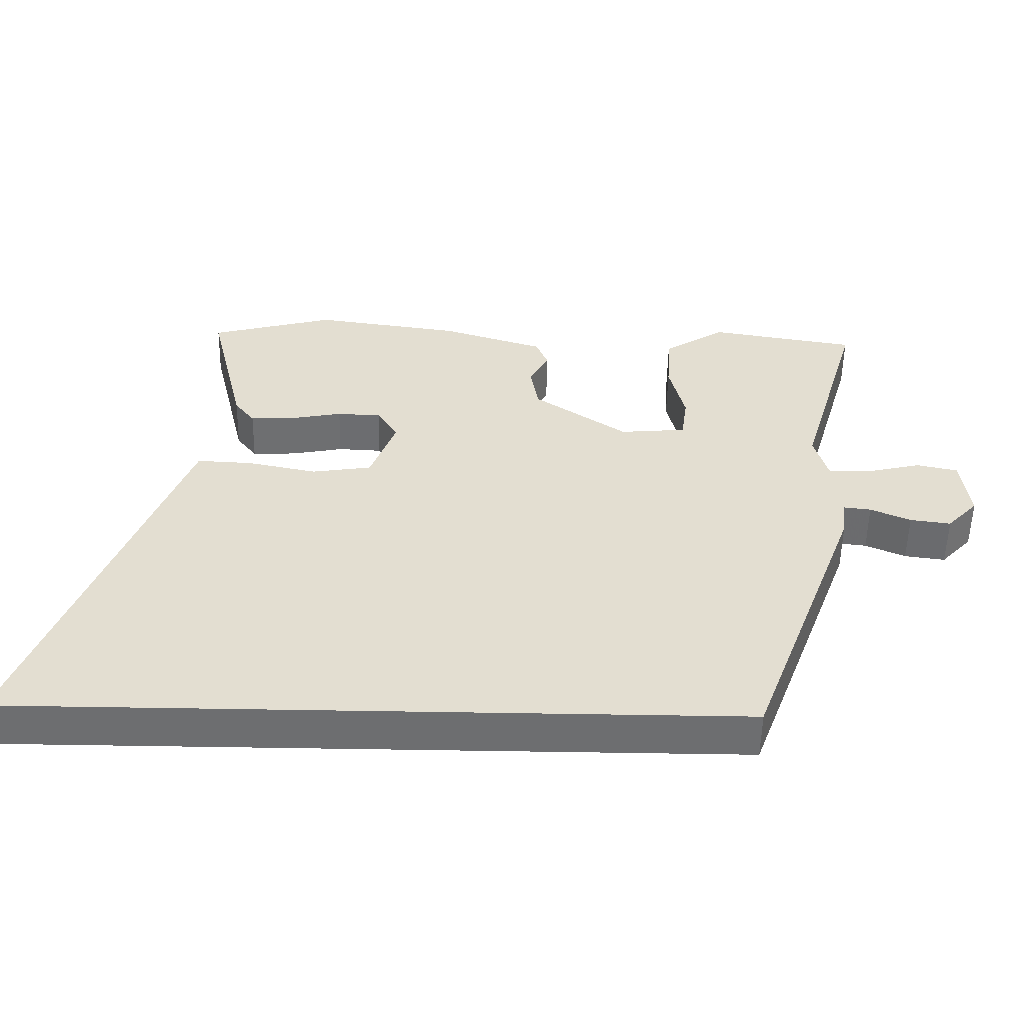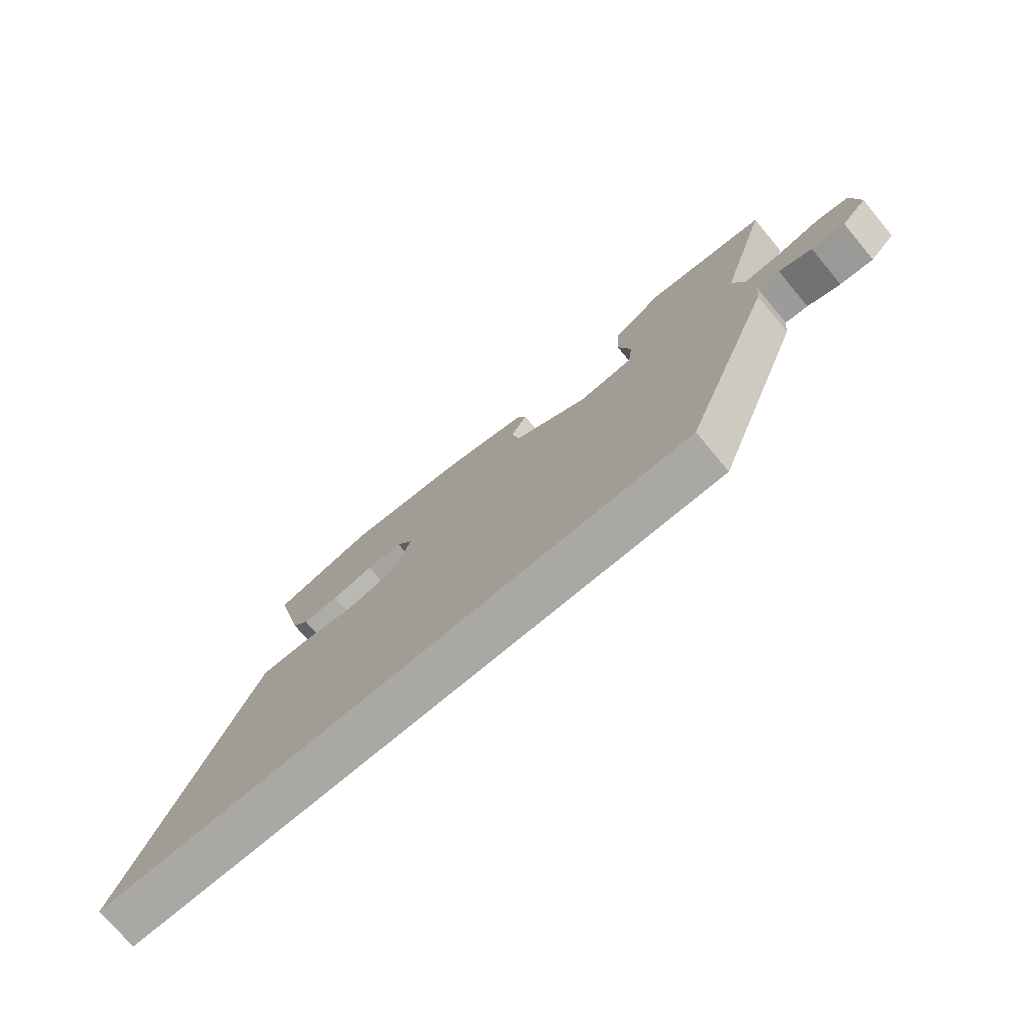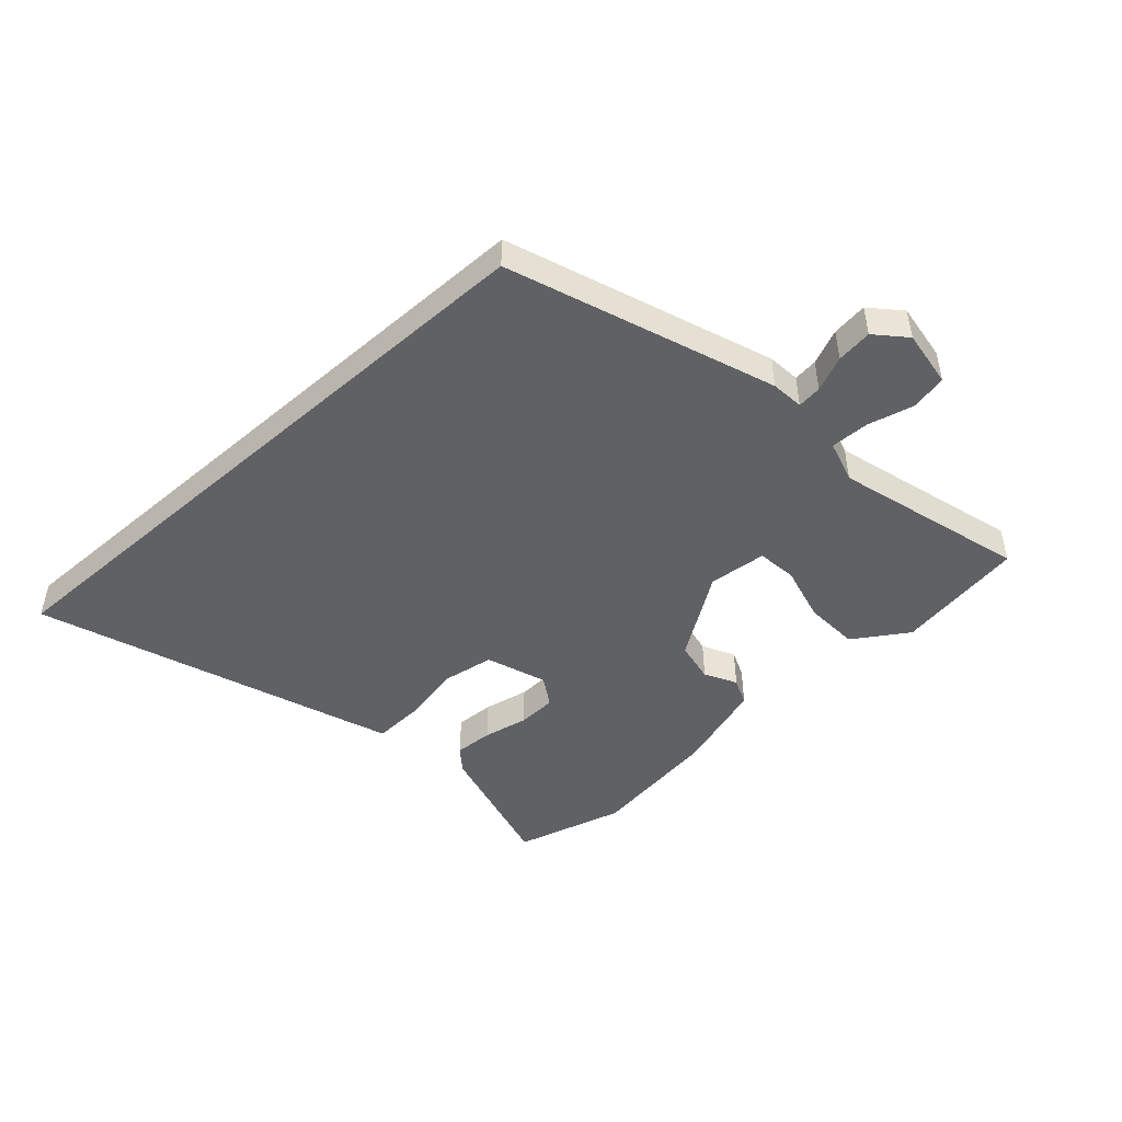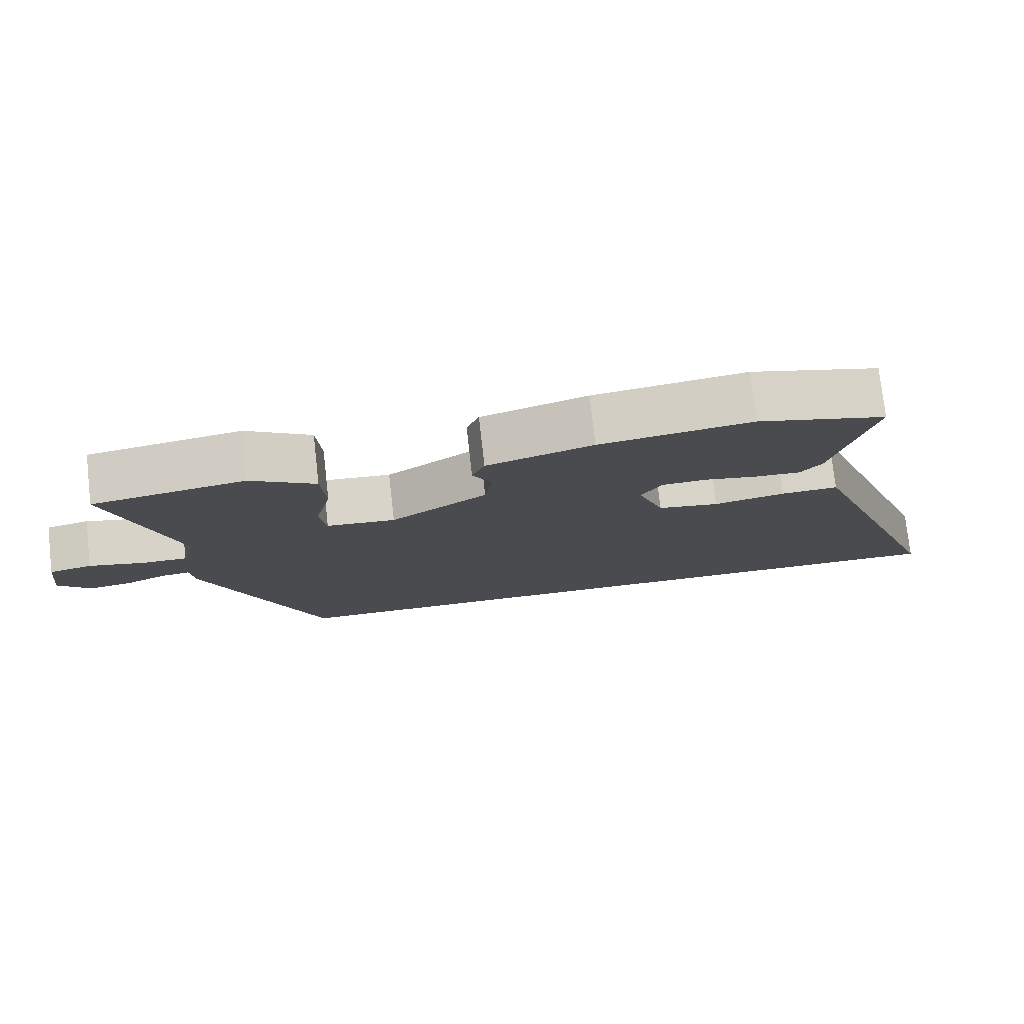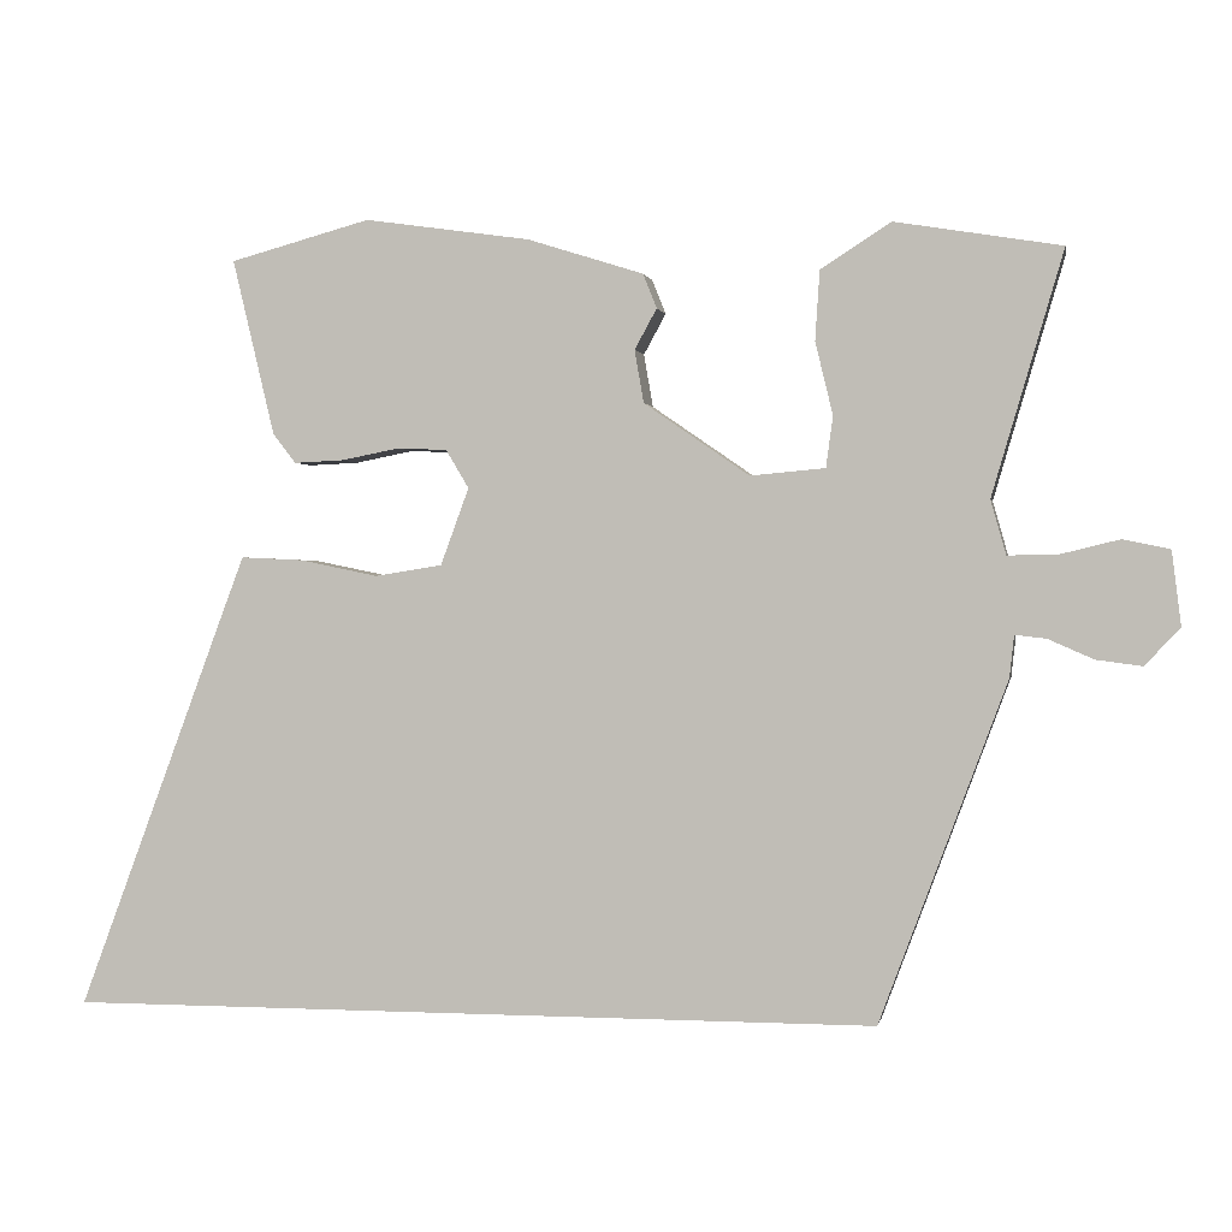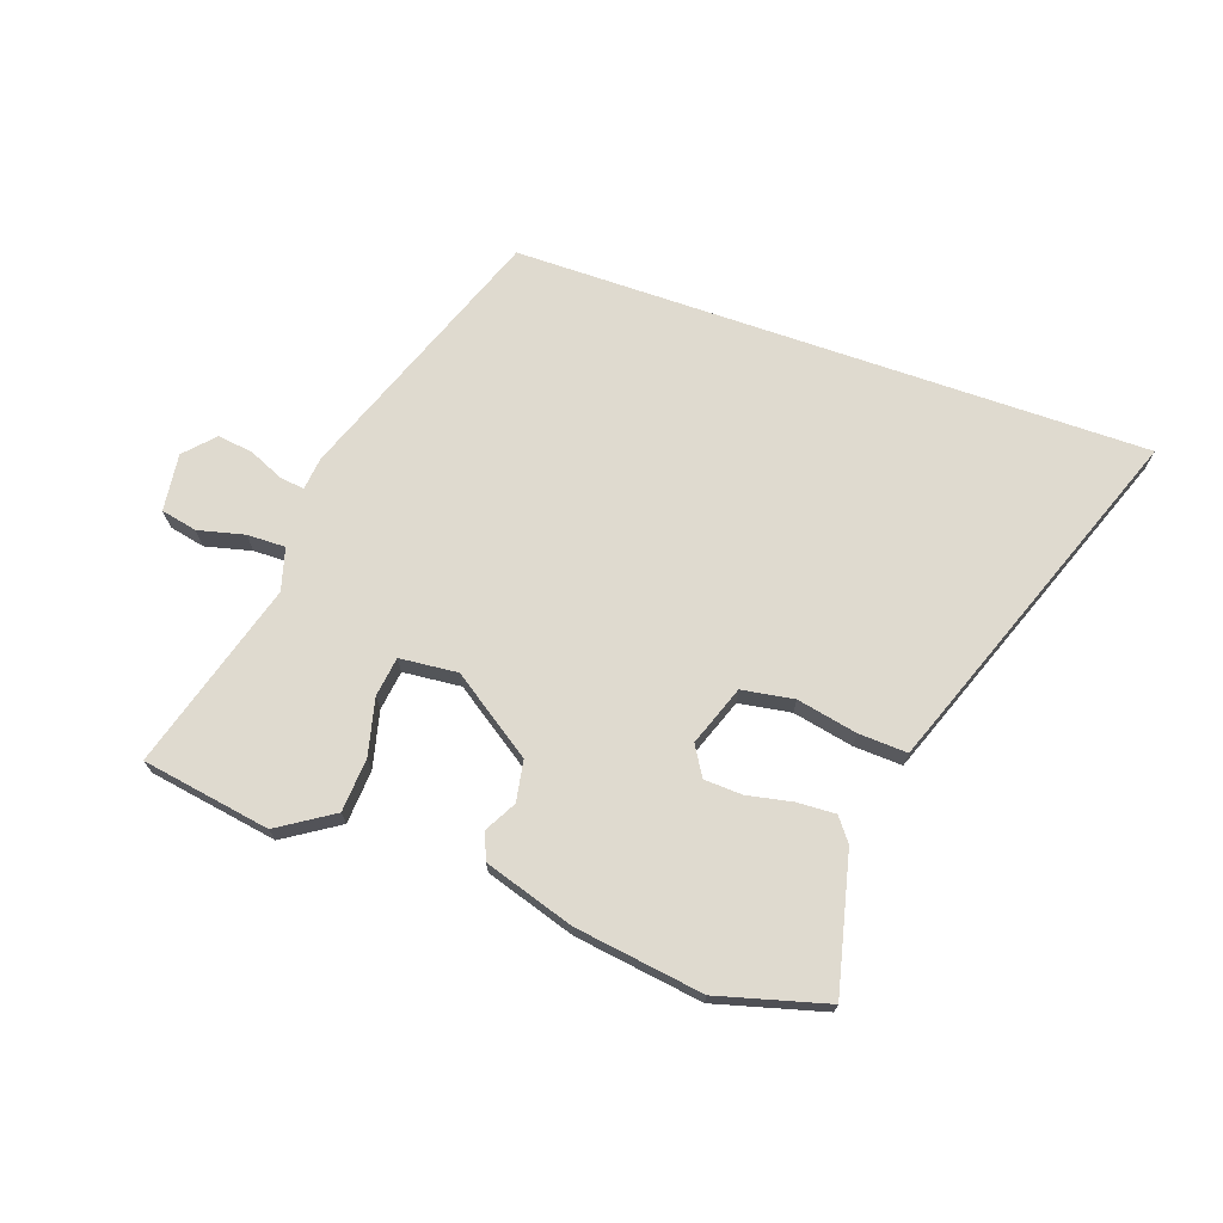
<metadata>
{"format":"obj","ext":"obj","renderer":"f3d","projection":"perspective","resolution":1024,"background":"white","views":[{"elev":-54.3,"azim":178.9,"up":"+Z"},{"elev":-75.0,"azim":-140.0,"up":"+Z"},{"elev":-47.7,"azim":-138.4,"up":"+Y"},{"elev":76.7,"azim":-6.4,"up":"+Z"},{"elev":0.5,"azim":-169.4,"up":"+Z"},{"elev":70.6,"azim":19.2,"up":"+Y"}]}
</metadata>
<code>
v 0.736 0.07 -0.5
v -0.332 0.07 -0.5
v -0.498 0.07 -0.056
v -0.504 0.07 -0.001
v -0.545 0.07 -0.006
v -0.604 0.07 -0.032
v -0.664 0.07 -0.04
v -0.71 0.07 0.009
v -0.698 0.07 0.106
v -0.637 0.07 0.119
v -0.559 0.07 0.1
v -0.494 0.07 0.099
v -0.474 0.07 0.17
v -0.567 0.07 0.487
v -0.35 0.07 0.523
v -0.258 0.07 0.464
v -0.252 0.07 0.373
v -0.275 0.07 0.278
v -0.266 0.07 0.211
v -0.168 0.07 0.202
v -0.03 0.07 0.297
v -0.018 0.07 0.366
v -0.047 0.07 0.419
v -0.029 0.07 0.464
v 0.123 0.07 0.512
v 0.34 0.07 0.543
v 0.524 0.07 0.493
v 0.469 0.07 0.263
v 0.439 0.07 0.224
v 0.374 0.07 0.227
v 0.298 0.07 0.242
v 0.233 0.07 0.239
v 0.203 0.07 0.189
v 0.24 0.07 0.088
v 0.328 0.07 0.074
v 0.43 0.07 0.095
v 0.512 0.07 0.099
v 0.537 0.07 0.033
v 0.736 0 -0.5
v -0.332 0 -0.5
v -0.498 0 -0.056
v -0.504 0 -0.001
v -0.545 0 -0.006
v -0.604 0 -0.032
v -0.664 0 -0.04
v -0.71 0 0.009
v -0.698 0 0.106
v -0.637 0 0.119
v -0.559 0 0.1
v -0.494 0 0.099
v -0.474 0 0.17
v -0.567 0 0.487
v -0.35 0 0.523
v -0.258 0 0.464
v -0.252 0 0.373
v -0.275 0 0.278
v -0.266 0 0.211
v -0.168 0 0.202
v -0.03 0 0.297
v -0.018 0 0.366
v -0.047 0 0.419
v -0.029 0 0.464
v 0.123 0 0.512
v 0.34 0 0.543
v 0.524 0 0.493
v 0.469 0 0.263
v 0.439 0 0.224
v 0.374 0 0.227
v 0.298 0 0.242
v 0.233 0 0.239
v 0.203 0 0.189
v 0.24 0 0.088
v 0.328 0 0.074
v 0.43 0 0.095
v 0.512 0 0.099
v 0.537 0 0.033
f 35 36 37 38
f 34 35 38 1
f 28 29 30 31
f 28 31 32
f 27 28 32
f 26 27 32
f 25 26 32 33
f 22 23 24 25
f 21 22 25 33
f 15 16 17 18
f 13 14 15 18
f 12 13 18 19
f 8 9 10 11
f 8 11 12
f 5 6 7 8
f 4 5 8 12
f 34 1 2 3
f 20 21 33 34
f 12 19 20 34
f 3 4 12 34
f 76 75 74 73
f 39 76 73 72
f 69 68 67 66
f 70 69 66
f 70 66 65
f 70 65 64
f 71 70 64 63
f 63 62 61 60
f 71 63 60 59
f 56 55 54 53
f 56 53 52 51
f 57 56 51 50
f 49 48 47 46
f 50 49 46
f 46 45 44 43
f 50 46 43 42
f 41 40 39 72
f 72 71 59 58
f 72 58 57 50
f 72 50 42 41
f 1 39 40 2
f 2 40 41 3
f 3 41 42 4
f 4 42 43 5
f 5 43 44 6
f 6 44 45 7
f 7 45 46 8
f 8 46 47 9
f 9 47 48 10
f 10 48 49 11
f 11 49 50 12
f 12 50 51 13
f 13 51 52 14
f 14 52 53 15
f 15 53 54 16
f 16 54 55 17
f 17 55 56 18
f 18 56 57 19
f 19 57 58 20
f 20 58 59 21
f 21 59 60 22
f 22 60 61 23
f 23 61 62 24
f 24 62 63 25
f 25 63 64 26
f 26 64 65 27
f 27 65 66 28
f 28 66 67 29
f 29 67 68 30
f 30 68 69 31
f 31 69 70 32
f 32 70 71 33
f 33 71 72 34
f 34 72 73 35
f 35 73 74 36
f 36 74 75 37
f 37 75 76 38
f 38 76 39 1

</code>
